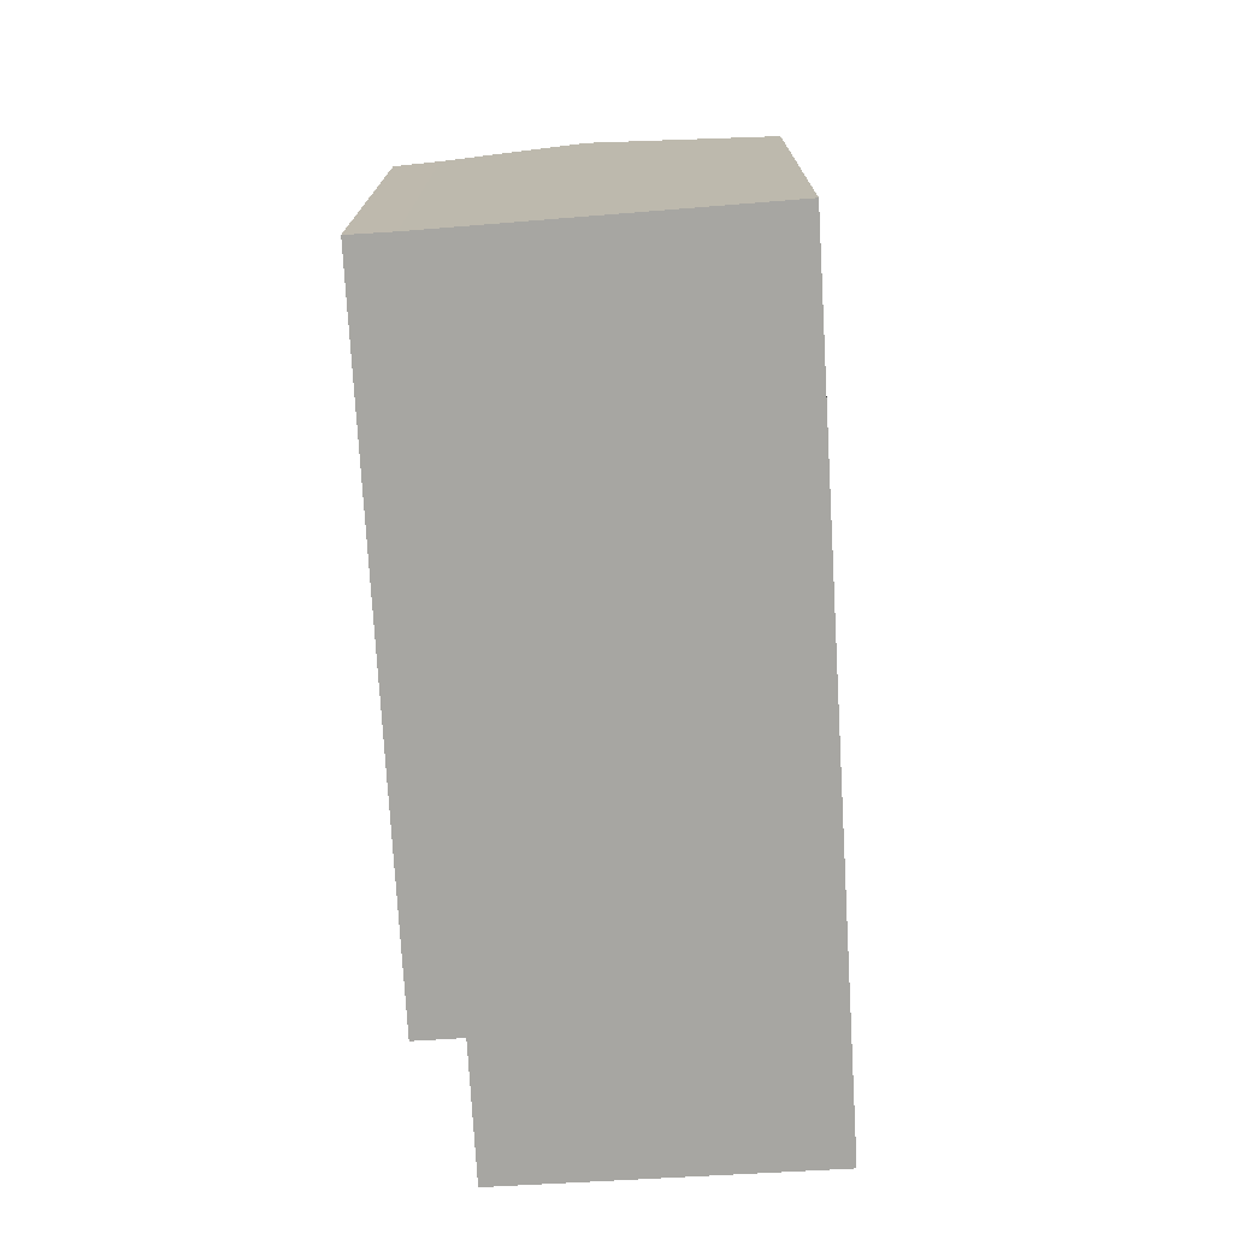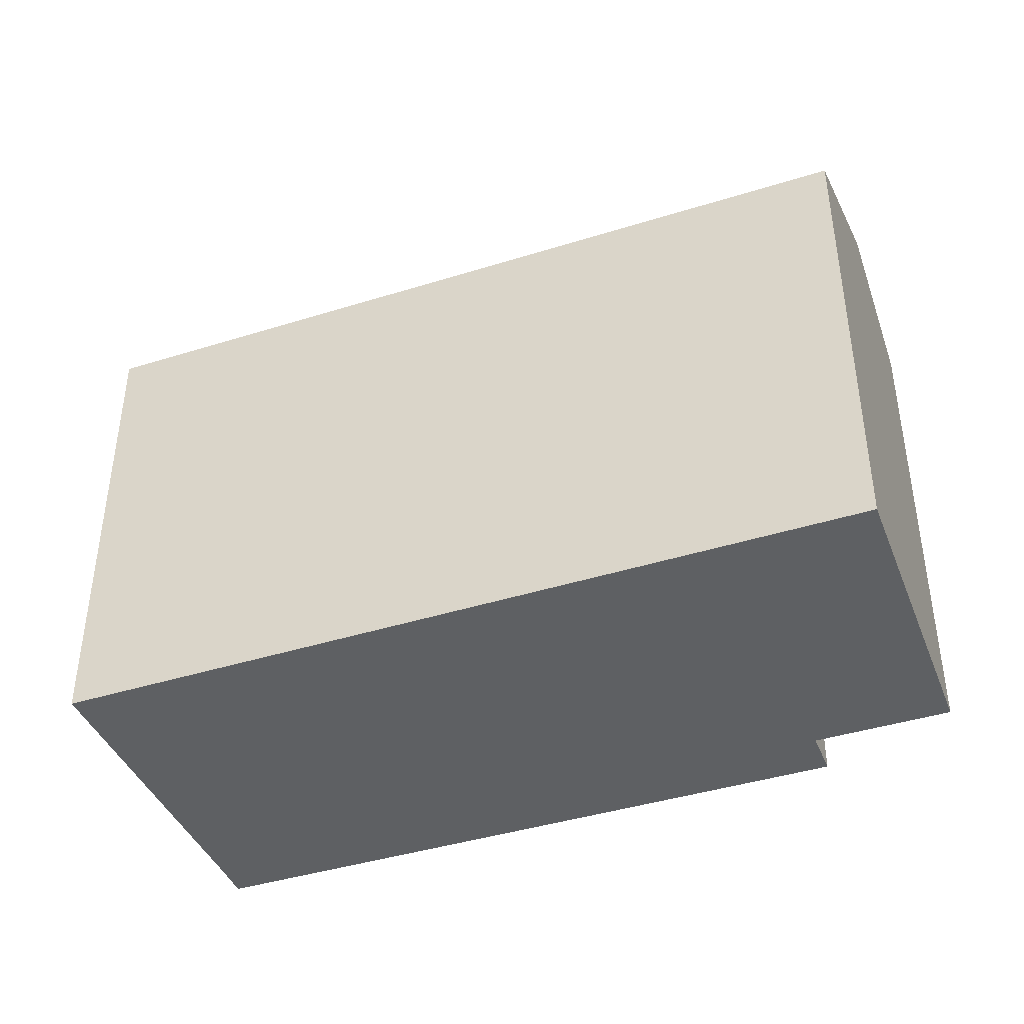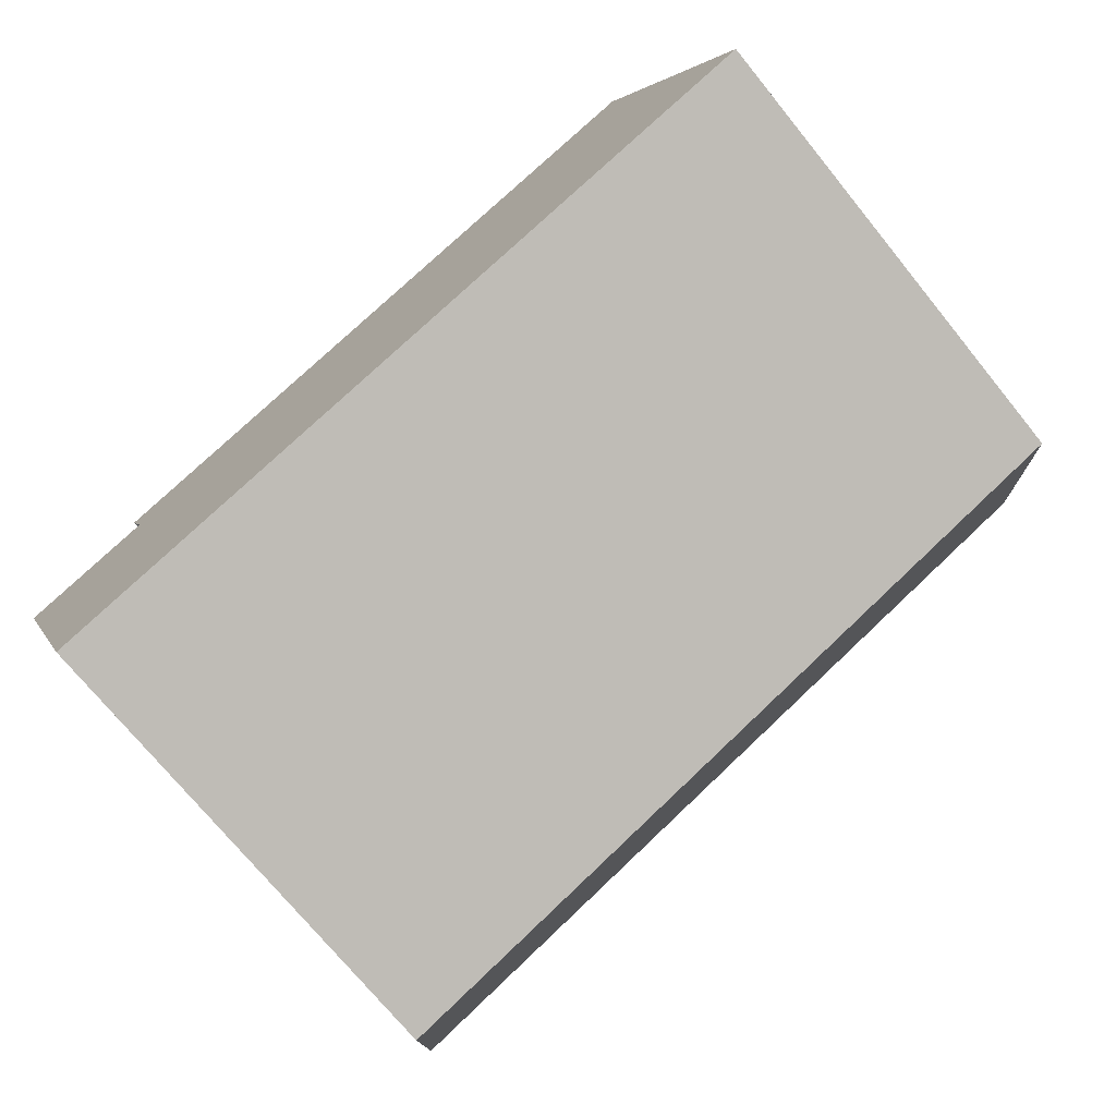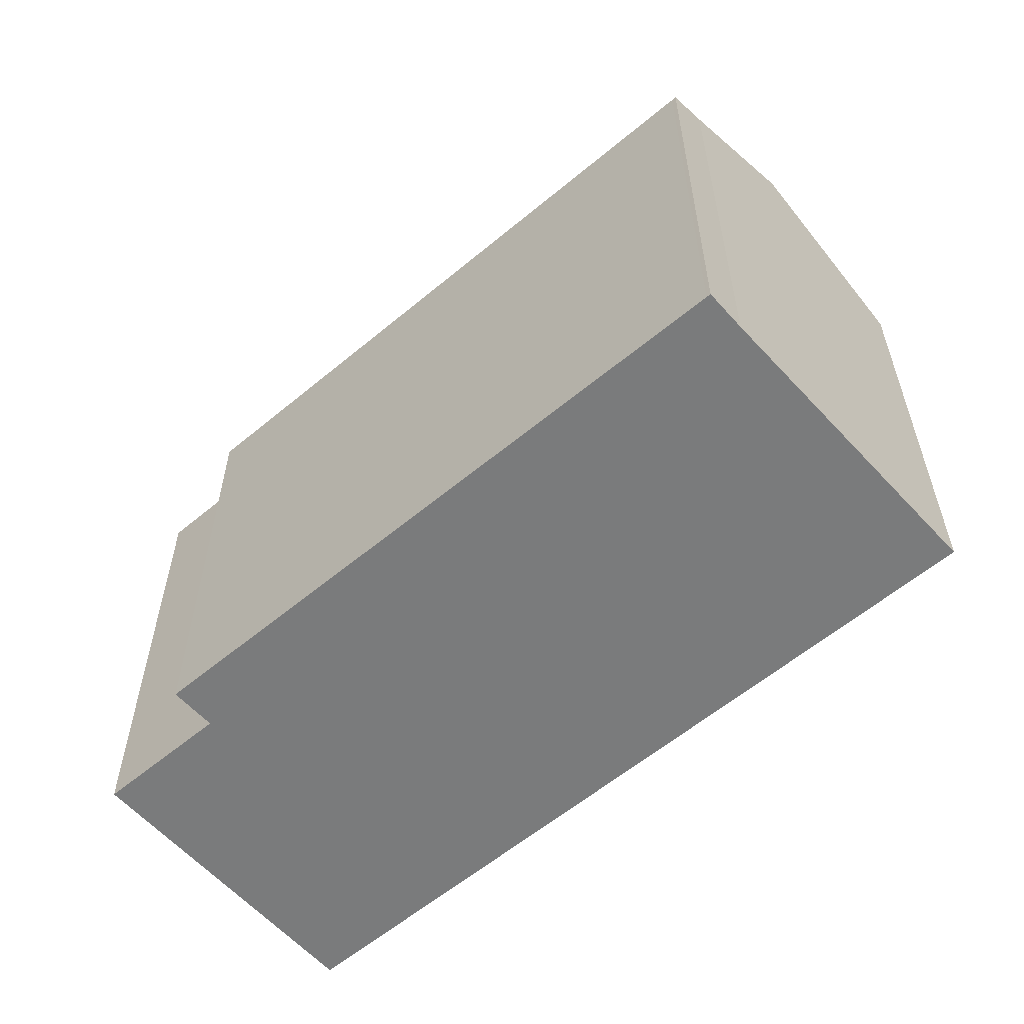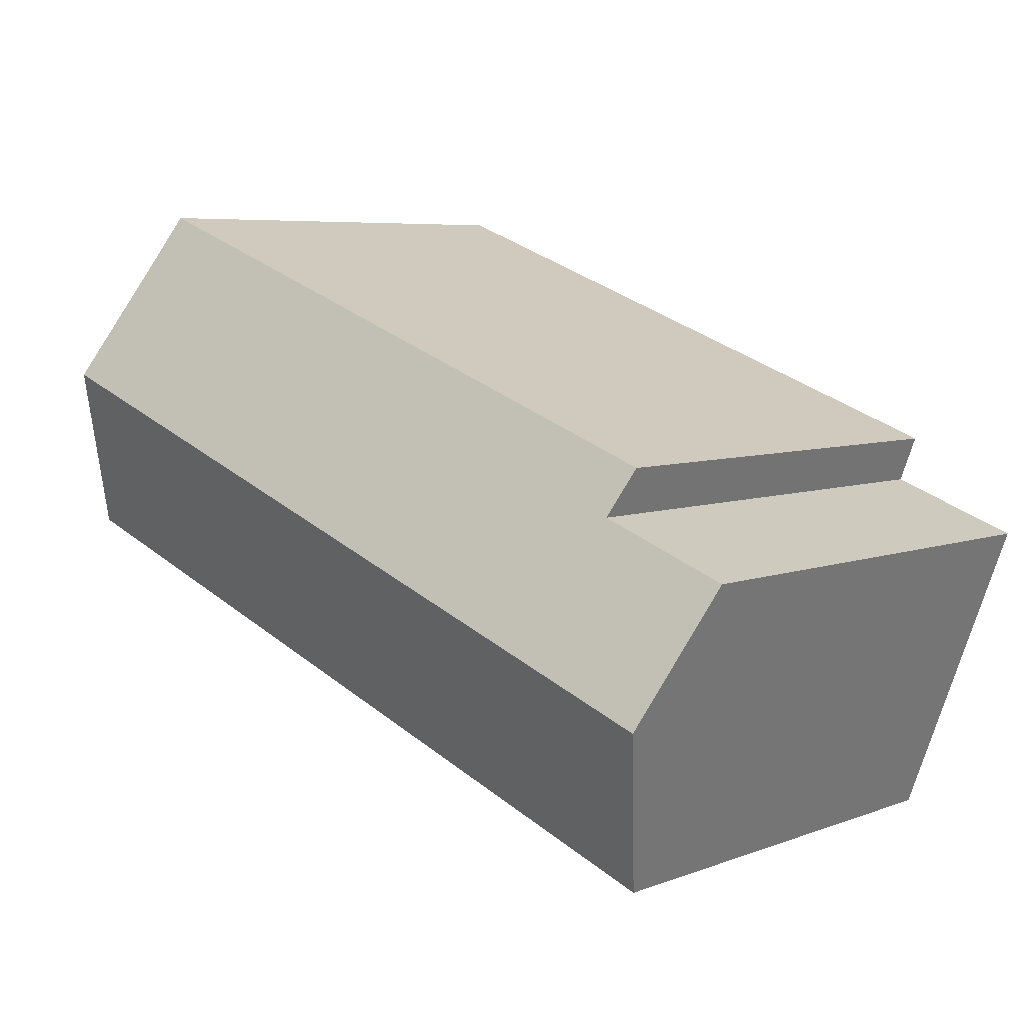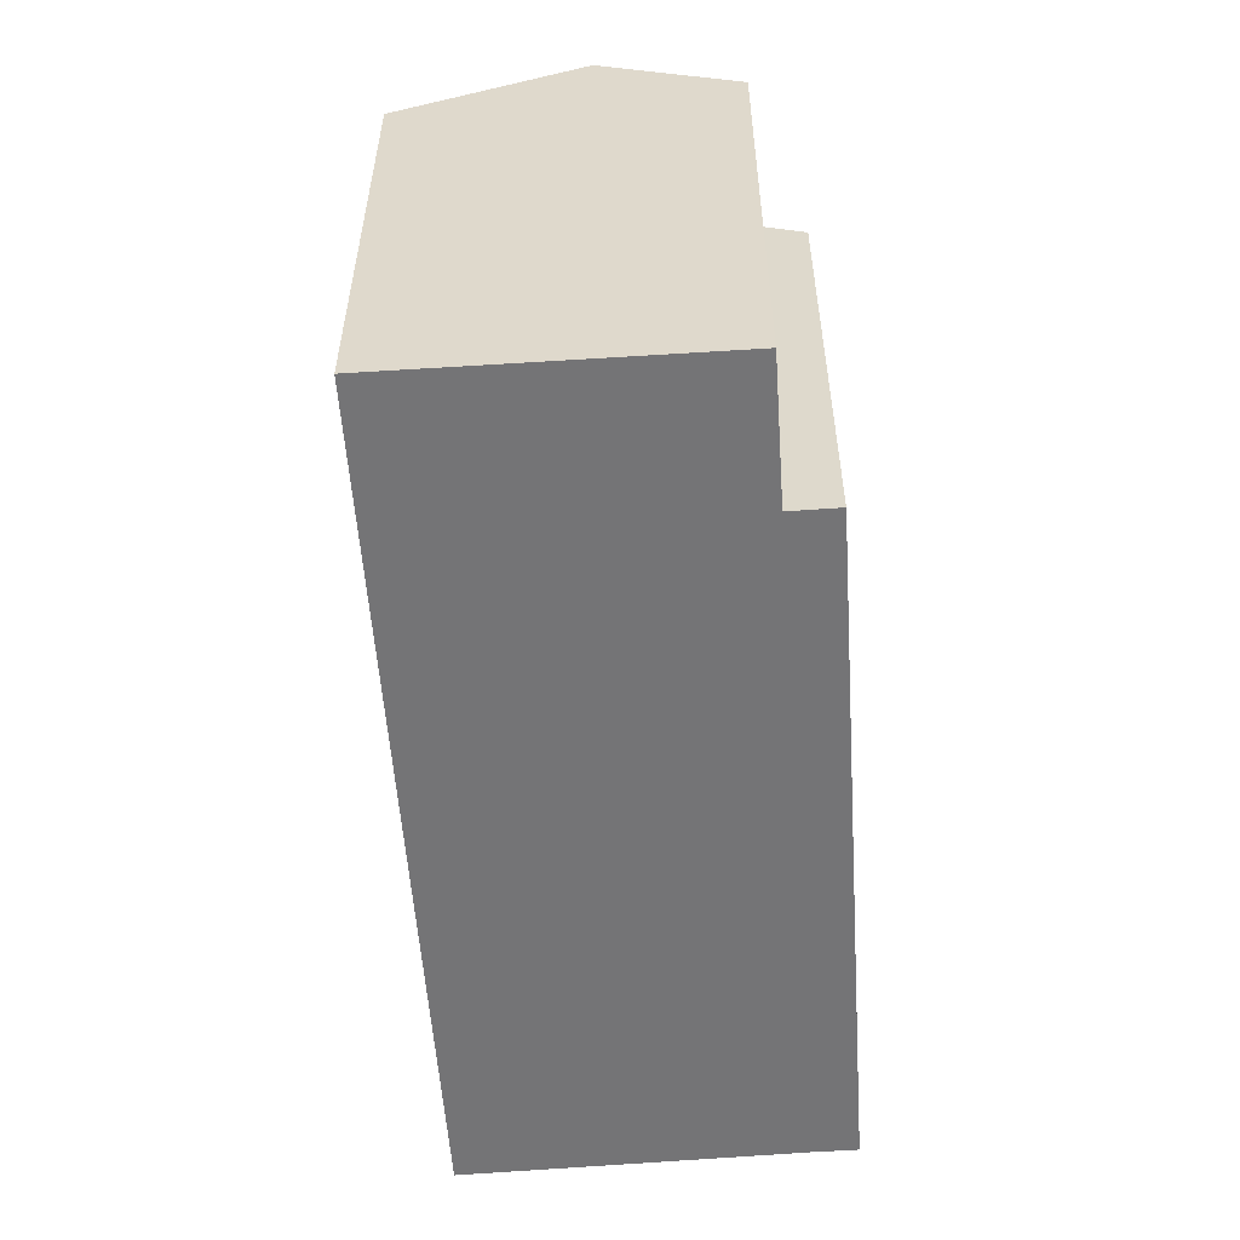
<metadata>
{"format":"obj","ext":"obj","renderer":"f3d","projection":"perspective","resolution":1024,"background":"white","views":[{"elev":-74.0,"azim":72.7,"up":"+Y"},{"elev":-42.3,"azim":179.8,"up":"+Y"},{"elev":-72.8,"azim":39.1,"up":"+Z"},{"elev":-58.3,"azim":20.3,"up":"+Y"},{"elev":6.2,"azim":-138.4,"up":"+Z"},{"elev":-56.3,"azim":-106.7,"up":"+Y"}]}
</metadata>
<code>
v  4.905 20.28 -12.65
v  34.19 23.81 6.747
v  37.07 20.28 -0.444
v  2.036 23.81 -5.453
v  2.291 23.48 -6.134
v  4.746 20.28 -12.71
v  0 21.16 1.296e-15
v  5.481 21.17 2.056
v  4.757 20.25 3.948
v  31.18 20.32 13.81
v  32.01 21.15 12.17
v  31.36 20.32 13.88
v  4.746 7.783e-16 -12.71
v  2.291 3.756e-16 -6.134
v  0 0 0
v  2.036 3.339e-16 -5.453
v  5.481 -1.259e-16 2.056
v  4.757 -2.417e-16 3.948
v  31.18 -8.456e-16 13.81
v  31.36 -8.497e-16 13.88
v  32.01 -7.45e-16 12.17
v  37.07 2.719e-17 -0.444
v  34.19 -4.131e-16 6.747
v  4.905 7.746e-16 -12.65
g defaultobject
f 1 2 3
f 2 1 4
f 4 1 5
f 5 1 6
f 7 2 4
f 2 7 8
f 2 8 9
f 2 9 10
f 2 10 11
f 11 10 12
f 5 7 4
f 7 5 6
f 7 6 13
f 7 13 14
f 7 14 15
f 15 14 16
f 17 9 8
f 9 17 18
f 7 17 8
f 17 7 15
f 18 10 9
f 10 18 19
f 10 19 12
f 12 19 20
f 12 21 11
f 21 12 20
f 11 3 2
f 3 11 21
f 3 21 22
f 22 21 23
f 22 1 3
f 1 22 24
f 1 24 6
f 6 24 13
f 19 21 20
f 21 19 18
f 21 18 23
f 23 18 22
f 22 18 17
f 22 17 24
f 24 17 15
f 24 15 16
f 24 16 14
f 24 14 13

</code>
